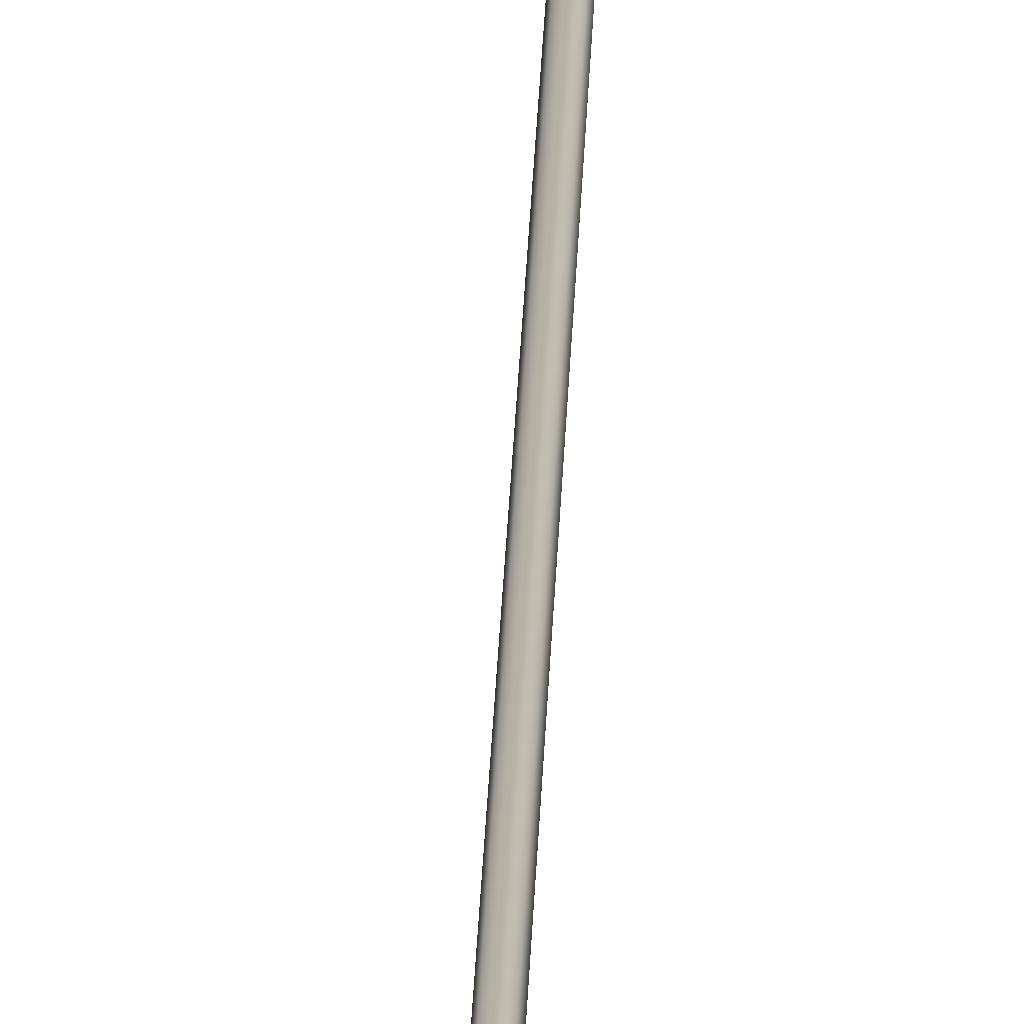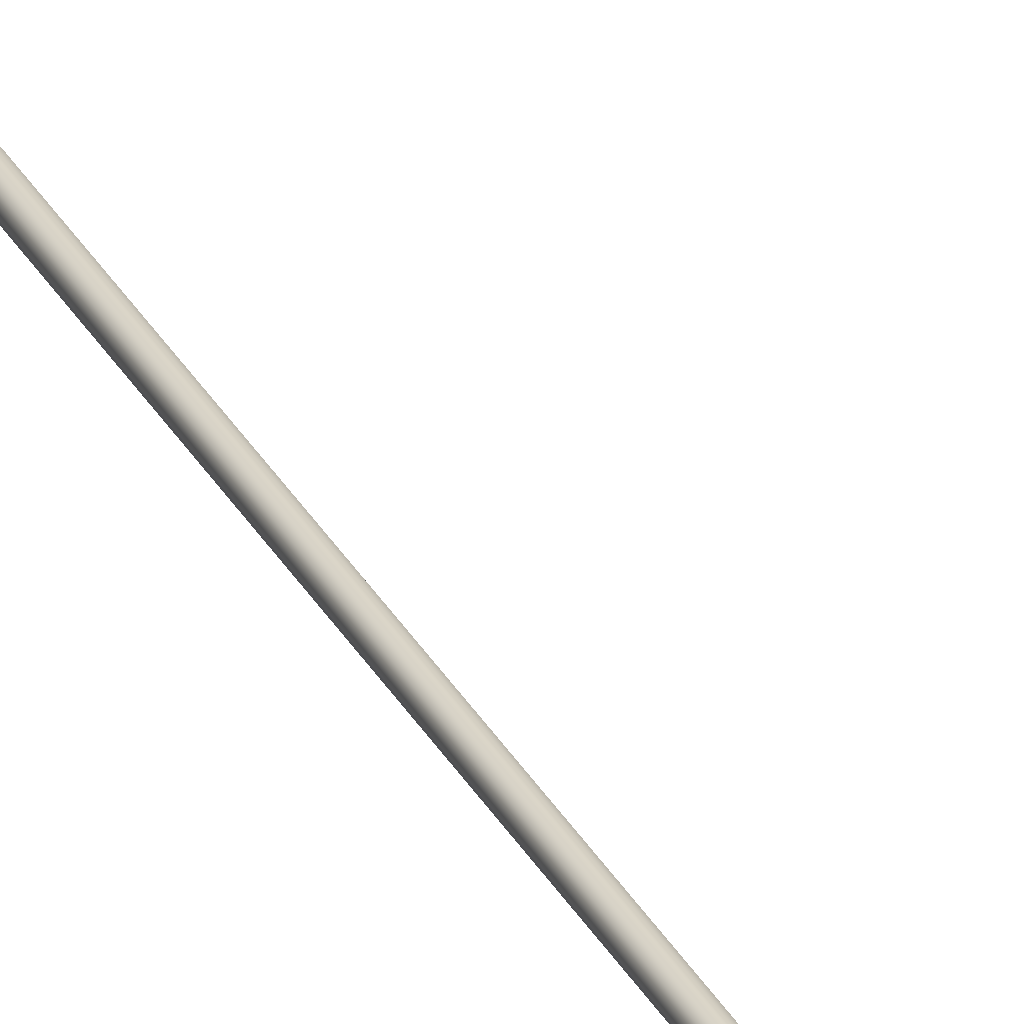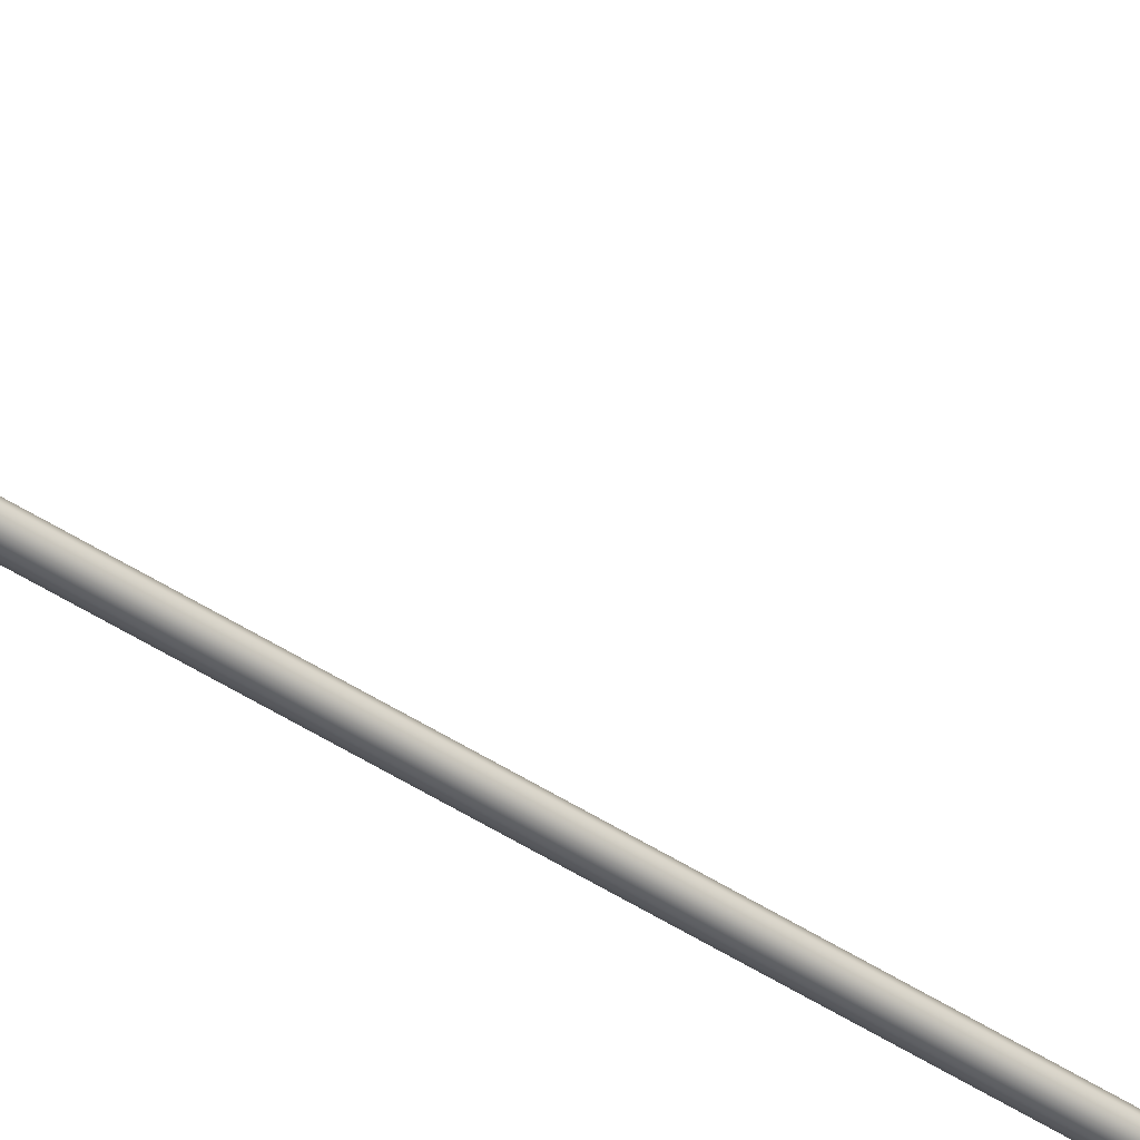
<metadata>
{"format":"obj","ext":"obj","renderer":"f3d","projection":"perspective","resolution":1024,"background":"white","views":[{"elev":12.5,"azim":0.9,"up":"+Y"},{"elev":29.3,"azim":157.4,"up":"+Y"},{"elev":-43.2,"azim":51.7,"up":"+Y"}]}
</metadata>
<code>
o _Geometry_0
v 6942 7.512e+04 5023
v 6922 7.511e+04 5023
v 6901 7.512e+04 5023
v 6893 75140 5023
v 6901 7.516e+04 5023
v 6922 7.517e+04 5023
v 6942 7.516e+04 5023
v 6950 75140 5023
v 6950 75140 1.933e+04
v 6942 7.516e+04 1.933e+04
v 6922 7.517e+04 1.933e+04
v 6901 7.516e+04 1.933e+04
v 6893 75140 1.933e+04
v 6901 7.512e+04 1.933e+04
v 6922 7.511e+04 1.933e+04
v 6942 7.512e+04 1.933e+04
v 6903 7.512e+04 2.588e+04
v 6896 75140 2.588e+04
v 6903 7.516e+04 2.588e+04
v 6922 7.517e+04 2.588e+04
v 6940 7.516e+04 2.588e+04
v 6947 75140 2.588e+04
v 6940 7.512e+04 2.588e+04
v 6922 7.511e+04 2.588e+04
v 6940 7.513e+04 2.593e+04
v 6922 7.512e+04 2.593e+04
v 6947 7.515e+04 2.592e+04
v 6940 7.516e+04 2.592e+04
v 6922 7.517e+04 2.592e+04
v 6903 7.516e+04 2.592e+04
v 6896 7.515e+04 2.592e+04
v 6903 7.513e+04 2.593e+04
v 6940 7.516e+04 2.597e+04
v 6922 7.515e+04 2.598e+04
v 6947 75170 2.596e+04
v 6940 7.518e+04 2.595e+04
v 6922 7.519e+04 2.595e+04
v 6903 7.518e+04 2.595e+04
v 6896 75170 2.596e+04
v 6903 7.516e+04 2.597e+04
v 6940 7.52e+04 2.601e+04
v 6922 7.519e+04 2.601e+04
v 6947 7.52e+04 2.599e+04
v 6940 7.521e+04 2.598e+04
v 6922 7.522e+04 2.597e+04
v 6903 7.521e+04 2.598e+04
v 6896 7.52e+04 2.599e+04
v 6903 7.52e+04 2.601e+04
v 6940 7.524e+04 2.602e+04
v 6922 7.524e+04 2.603e+04
v 6947 7.525e+04 2.601e+04
v 6940 7.525e+04 2.599e+04
v 6922 7.525e+04 2.598e+04
v 6903 7.525e+04 2.599e+04
v 6896 7.525e+04 2.601e+04
v 6903 7.524e+04 2.602e+04
v 6940 7.529e+04 2.602e+04
v 6922 7.529e+04 2.603e+04
v 6947 7.529e+04 2.601e+04
v 6940 7.529e+04 2.599e+04
v 6922 7.529e+04 2.598e+04
v 6903 7.529e+04 2.599e+04
v 6896 7.529e+04 2.601e+04
v 6903 7.529e+04 2.602e+04
v 6940 7.512e+04 1.933e+04
v 6922 7.511e+04 1.933e+04
v 6903 7.512e+04 1.933e+04
v 6896 75140 1.933e+04
v 6903 7.516e+04 1.933e+04
v 6922 7.517e+04 1.933e+04
v 6940 7.516e+04 1.933e+04
v 6947 75140 1.933e+04
v 6947 75140 2.588e+04
v 6940 7.516e+04 2.588e+04
v 6922 7.517e+04 2.588e+04
v 6903 7.516e+04 2.588e+04
v 6896 75140 2.588e+04
v 6903 7.512e+04 2.588e+04
v 6922 7.511e+04 2.588e+04
v 6940 7.512e+04 2.588e+04
v 6903 7.529e+04 2.599e+04
v 6922 7.529e+04 2.598e+04
v 6940 7.529e+04 2.599e+04
v 6947 7.586e+04 2.59e+04
v 6940 7.585e+04 2.588e+04
v 6922 7.585e+04 2.588e+04
v 6903 7.585e+04 2.588e+04
v 6896 7.586e+04 2.59e+04
v 6903 7.586e+04 2.592e+04
v 6922 7.586e+04 2.593e+04
v 6940 7.586e+04 2.592e+04
v 6942 7.512e+04 5023
v 6922 7.511e+04 5023
v 6901 7.512e+04 5023
v 6893 75140 5023
v 6901 7.516e+04 5023
v 6922 7.517e+04 5023
v 6942 7.516e+04 5023
v 6950 75140 5023
v 6950 75140 1.933e+04
v 6942 7.516e+04 1.933e+04
v 6922 7.517e+04 1.933e+04
v 6901 7.516e+04 1.933e+04
v 6893 75140 1.933e+04
v 6901 7.512e+04 1.933e+04
v 6922 7.511e+04 1.933e+04
v 6942 7.512e+04 1.933e+04
v 6903 7.512e+04 2.588e+04
v 6896 75140 2.588e+04
v 6903 7.516e+04 2.588e+04
v 6922 7.517e+04 2.588e+04
v 6940 7.516e+04 2.588e+04
v 6947 75140 2.588e+04
v 6940 7.512e+04 2.588e+04
v 6922 7.511e+04 2.588e+04
v 6940 7.529e+04 2.602e+04
v 6940 7.529e+04 2.602e+04
v 6922 7.529e+04 2.603e+04
v 6922 7.529e+04 2.603e+04
v 6947 7.529e+04 2.601e+04
v 6947 7.529e+04 2.601e+04
v 6940 7.529e+04 2.599e+04
v 6922 7.529e+04 2.598e+04
v 6903 7.529e+04 2.599e+04
v 6896 7.529e+04 2.601e+04
v 6896 7.529e+04 2.601e+04
v 6903 7.529e+04 2.602e+04
v 6903 7.529e+04 2.602e+04
v 6940 7.512e+04 1.933e+04
v 6922 7.511e+04 1.933e+04
v 6903 7.512e+04 1.933e+04
v 6896 75140 1.933e+04
v 6903 7.516e+04 1.933e+04
v 6922 7.517e+04 1.933e+04
v 6940 7.516e+04 1.933e+04
v 6947 75140 1.933e+04
v 6947 75140 2.588e+04
v 6940 7.516e+04 2.588e+04
v 6922 7.517e+04 2.588e+04
v 6903 7.516e+04 2.588e+04
v 6896 75140 2.588e+04
v 6903 7.512e+04 2.588e+04
v 6922 7.511e+04 2.588e+04
v 6940 7.512e+04 2.588e+04
v 6903 7.529e+04 2.599e+04
v 6922 7.529e+04 2.598e+04
v 6940 7.529e+04 2.599e+04
v 6947 7.586e+04 2.59e+04
v 6940 7.585e+04 2.588e+04
v 6922 7.585e+04 2.588e+04
v 6903 7.585e+04 2.588e+04
v 6896 7.586e+04 2.59e+04
v 6903 7.586e+04 2.592e+04
v 6922 7.586e+04 2.593e+04
v 6940 7.586e+04 2.592e+04
f 92 93 94
f 92 94 95
f 92 95 96
f 92 96 97
f 92 97 98
f 92 98 99
f 100 101 102
f 100 102 103
f 100 103 104
f 100 104 105
f 100 105 106
f 100 106 107
f 8 7 10
f 8 10 9
f 7 6 11
f 7 11 10
f 6 5 12
f 6 12 11
f 5 4 13
f 5 13 12
f 4 3 14
f 4 14 13
f 3 2 15
f 3 15 14
f 2 1 16
f 2 16 15
f 1 8 9
f 1 9 16
f 108 109 110
f 108 110 111
f 108 111 112
f 108 112 113
f 108 113 114
f 108 114 115
f 24 23 25
f 24 25 26
f 23 22 27
f 23 27 25
f 22 21 28
f 22 28 27
f 21 20 29
f 21 29 28
f 20 19 30
f 20 30 29
f 19 18 31
f 19 31 30
f 18 17 32
f 18 32 31
f 17 24 26
f 17 26 32
f 26 25 33
f 26 33 34
f 25 27 35
f 25 35 33
f 27 28 36
f 27 36 35
f 28 29 37
f 28 37 36
f 29 30 38
f 29 38 37
f 30 31 39
f 30 39 38
f 31 32 40
f 31 40 39
f 32 26 34
f 32 34 40
f 34 33 41
f 34 41 42
f 33 35 43
f 33 43 41
f 35 36 44
f 35 44 43
f 36 37 45
f 36 45 44
f 37 38 46
f 37 46 45
f 38 39 47
f 38 47 46
f 39 40 48
f 39 48 47
f 40 34 42
f 40 42 48
f 42 41 49
f 42 49 50
f 41 43 51
f 41 51 49
f 43 44 52
f 43 52 51
f 44 45 53
f 44 53 52
f 45 46 54
f 45 54 53
f 46 47 55
f 46 55 54
f 47 48 56
f 47 56 55
f 48 42 50
f 48 50 56
f 50 49 57
f 50 57 58
f 49 51 59
f 49 59 57
f 51 52 122
f 51 122 59
f 52 53 123
f 52 123 122
f 53 54 124
f 53 124 123
f 54 55 125
f 54 125 124
f 55 56 64
f 55 64 125
f 56 50 58
f 56 58 64
f 118 116 120
f 118 120 60
f 118 60 61
f 118 61 62
f 118 62 126
f 118 126 127
f 129 130 131
f 129 131 132
f 129 132 133
f 129 133 134
f 129 134 135
f 129 135 136
f 137 138 139
f 137 139 140
f 137 140 141
f 137 141 142
f 137 142 143
f 137 143 144
f 72 71 74
f 72 74 73
f 71 70 75
f 71 75 74
f 70 69 76
f 70 76 75
f 69 68 77
f 69 77 76
f 68 67 78
f 68 78 77
f 67 66 79
f 67 79 78
f 66 65 80
f 66 80 79
f 65 72 73
f 65 73 80
f 117 119 128
f 117 128 63
f 117 63 145
f 117 145 146
f 117 146 147
f 117 147 121
f 148 149 150
f 148 150 151
f 148 151 152
f 148 152 153
f 148 153 154
f 148 154 155
f 59 83 85
f 59 85 84
f 83 82 86
f 83 86 85
f 82 81 87
f 82 87 86
f 81 125 88
f 81 88 87
f 125 64 89
f 125 89 88
f 64 58 90
f 64 90 89
f 58 57 91
f 58 91 90
f 57 59 84
f 57 84 91

</code>
